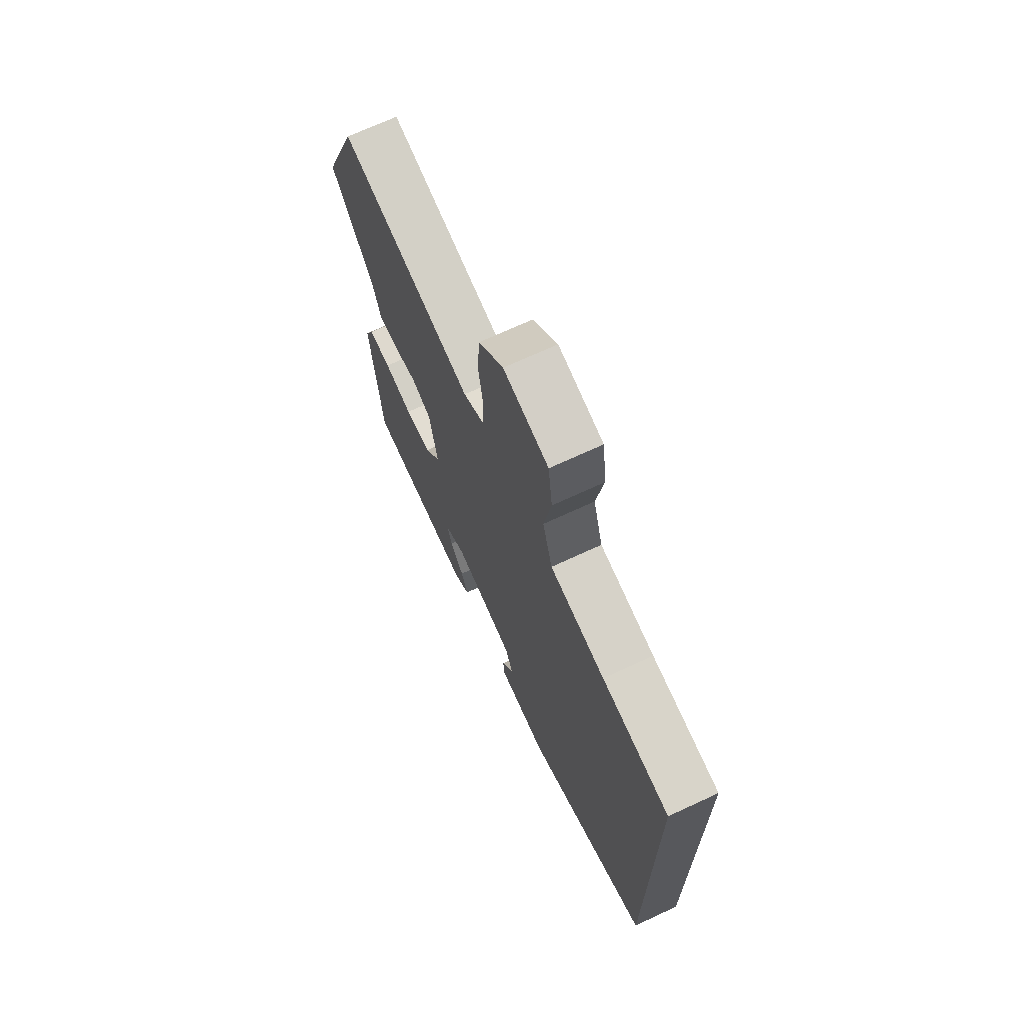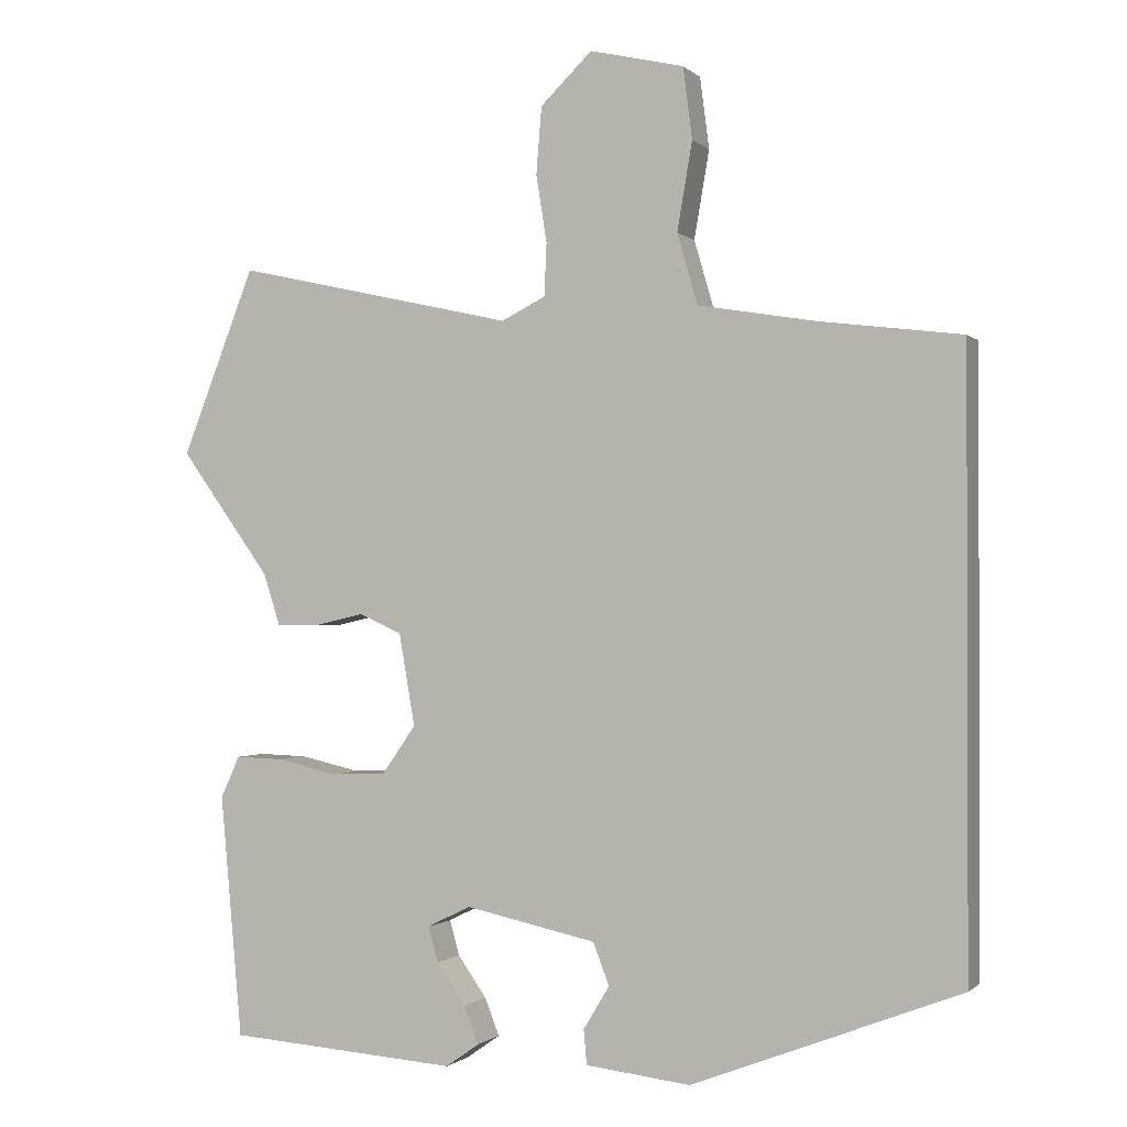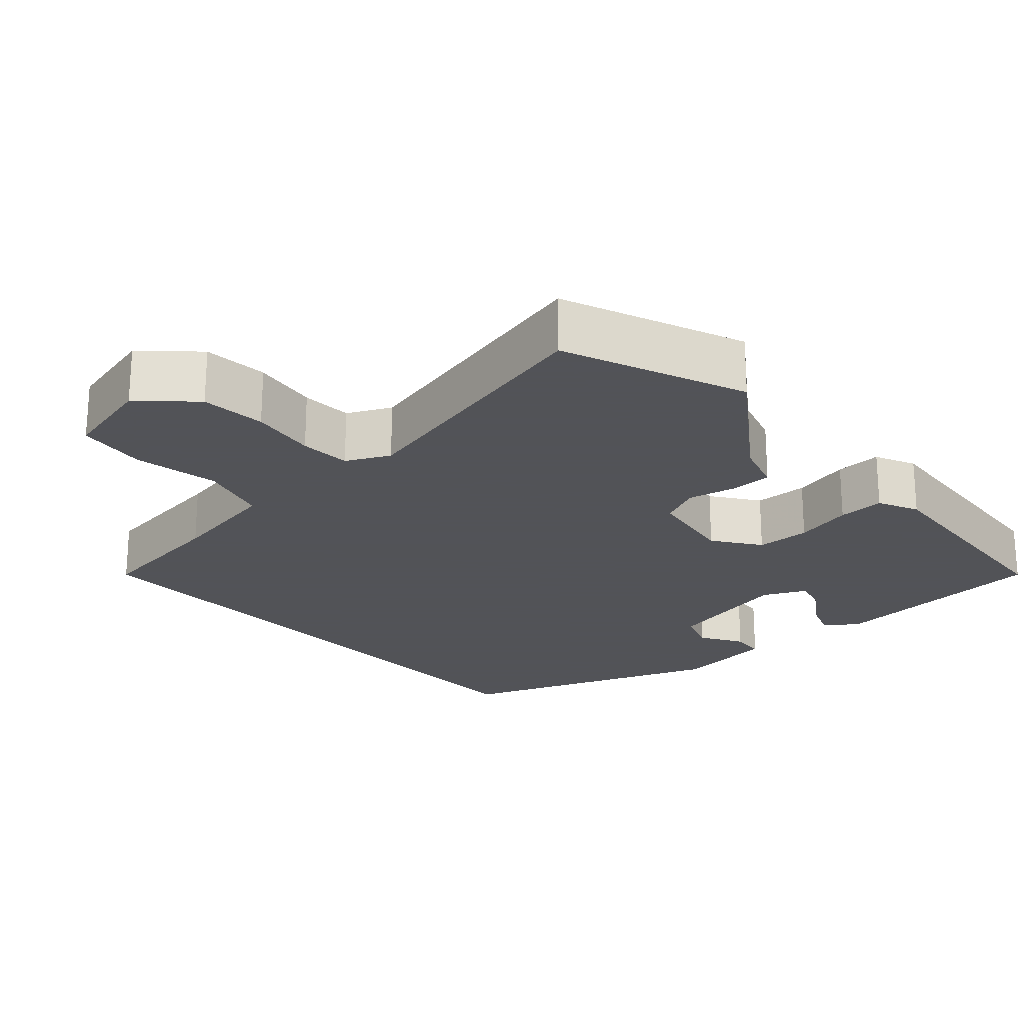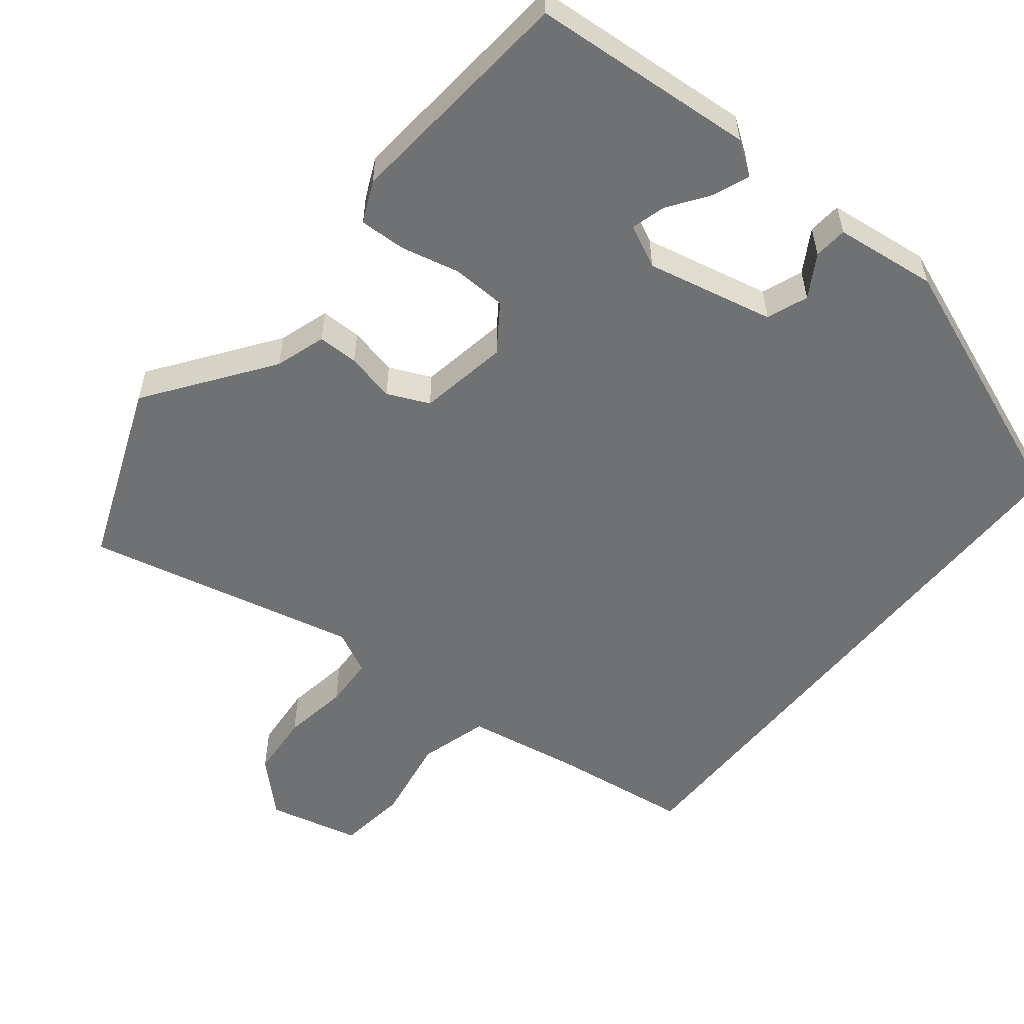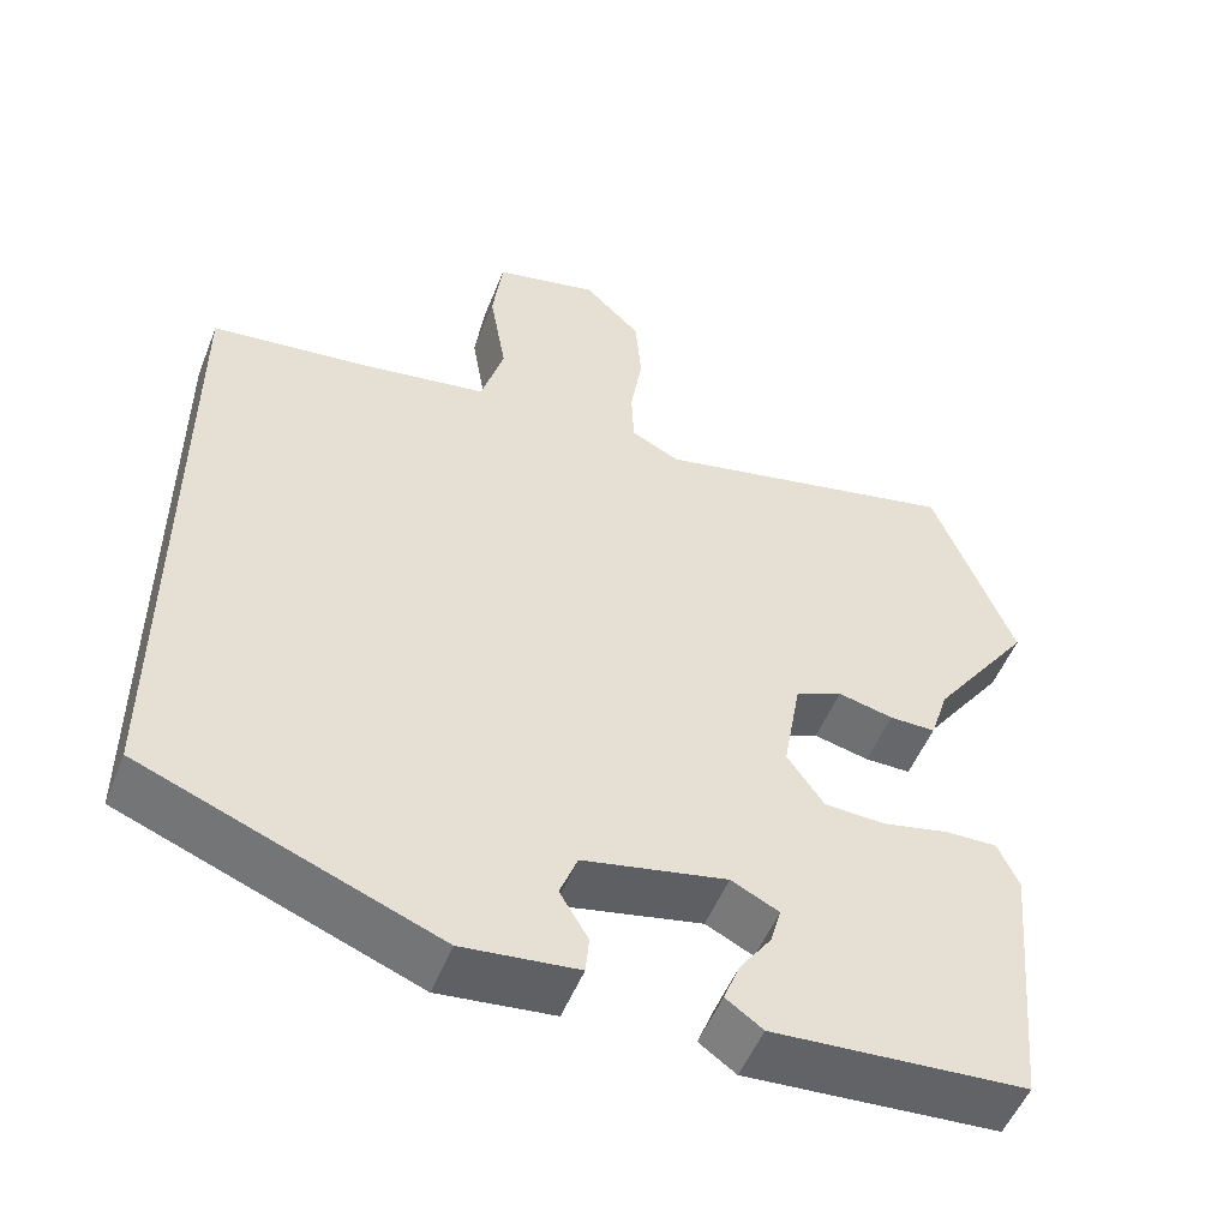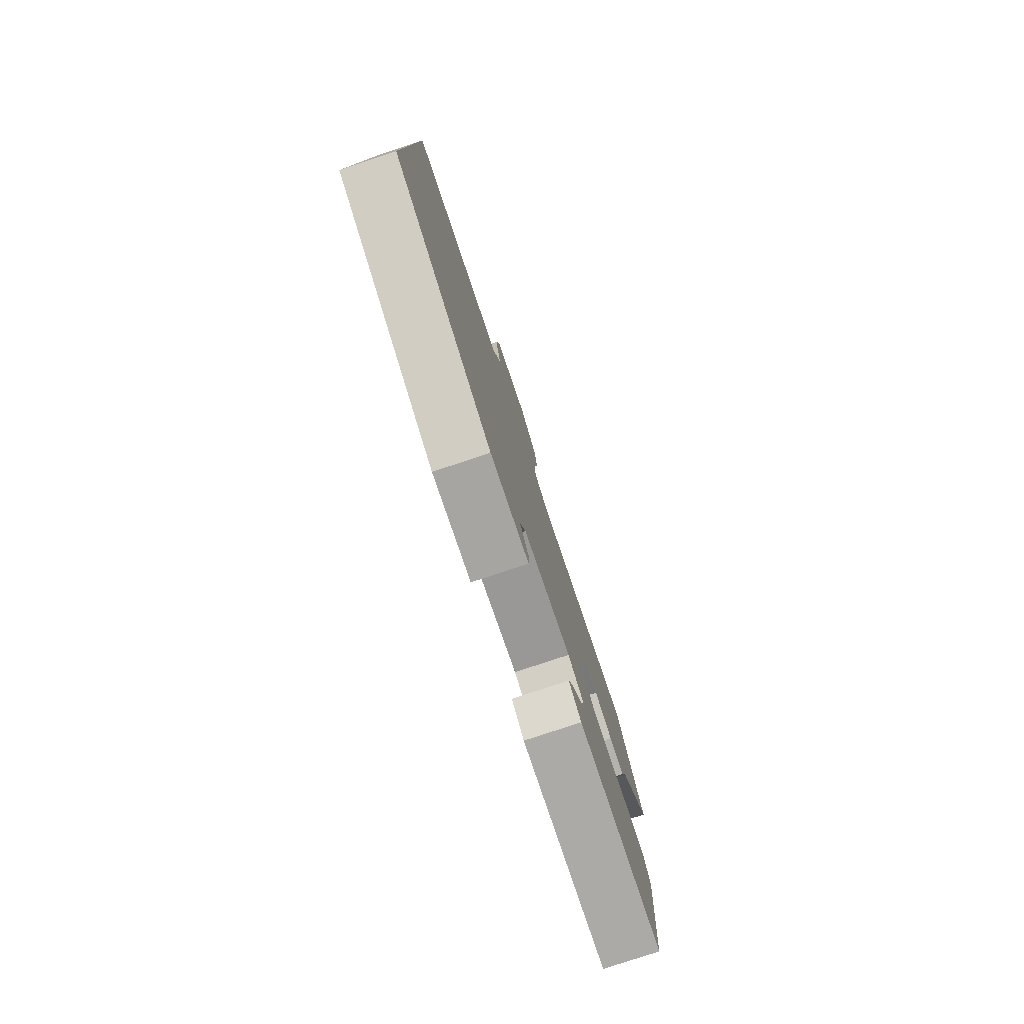
<metadata>
{"format":"obj","ext":"obj","renderer":"f3d","projection":"perspective","resolution":1024,"background":"white","views":[{"elev":70.1,"azim":-114.9,"up":"+Z"},{"elev":-0.9,"azim":-159.0,"up":"+Z"},{"elev":-22.5,"azim":42.5,"up":"+Y"},{"elev":-55.1,"azim":141.4,"up":"+Y"},{"elev":-52.1,"azim":-21.5,"up":"+Z"},{"elev":-79.9,"azim":-71.7,"up":"+Z"}]}
</metadata>
<code>
v -0.5 0.07 -0.35
v -0.5 0.07 0.442
v -0.312 0.07 0.466
v -0.159 0.07 0.492
v -0.132 0.07 0.585
v -0.152 0.07 0.701
v -0.14 0.07 0.795
v -0.016 0.07 0.824
v 0.052 0.07 0.758
v 0.059 0.07 0.67
v 0.045 0.07 0.581
v 0.048 0.07 0.512
v 0.106 0.07 0.483
v 0.474 0.07 0.566
v 0.57 0.07 0.321
v 0.451 0.07 0.156
v 0.429 0.07 0.088
v 0.374 0.07 0.088
v 0.308 0.07 0.103
v 0.252 0.07 0.078
v 0.231 0.07 -0.043
v 0.275 0.07 -0.106
v 0.348 0.07 -0.109
v 0.427 0.07 -0.091
v 0.49 0.07 -0.089
v 0.515 0.07 -0.144
v 0.486 0.07 -0.462
v 0.184 0.07 -0.484
v 0.14 0.07 -0.453
v 0.159 0.07 -0.404
v 0.197 0.07 -0.35
v 0.21 0.07 -0.304
v 0.153 0.07 -0.276
v -0.019 0.07 -0.313
v -0.04 0.07 -0.368
v -0.006 0.07 -0.425
v -0.01 0.07 -0.47
v -0.148 0.07 -0.486
v -0.5 0 -0.35
v -0.5 0 0.442
v -0.312 0 0.466
v -0.159 0 0.492
v -0.132 0 0.585
v -0.152 0 0.701
v -0.14 0 0.795
v -0.016 0 0.824
v 0.052 0 0.758
v 0.059 0 0.67
v 0.045 0 0.581
v 0.048 0 0.512
v 0.106 0 0.483
v 0.474 0 0.566
v 0.57 0 0.321
v 0.451 0 0.156
v 0.429 0 0.088
v 0.374 0 0.088
v 0.308 0 0.103
v 0.252 0 0.078
v 0.231 0 -0.043
v 0.275 0 -0.106
v 0.348 0 -0.109
v 0.427 0 -0.091
v 0.49 0 -0.089
v 0.515 0 -0.144
v 0.486 0 -0.462
v 0.184 0 -0.484
v 0.14 0 -0.453
v 0.159 0 -0.404
v 0.197 0 -0.35
v 0.21 0 -0.304
v 0.153 0 -0.276
v -0.019 0 -0.313
v -0.04 0 -0.368
v -0.006 0 -0.425
v -0.01 0 -0.47
v -0.148 0 -0.486
f 35 36 37 38
f 34 35 38 1
f 33 34 1 2
f 32 33 2 3
f 28 29 30 31
f 28 31 32
f 27 28 32
f 23 24 25 26
f 22 23 26 27
f 21 22 27 32
f 16 17 18 19
f 14 15 16 19
f 13 14 19 20
f 12 13 20 21
f 8 9 10 11
f 8 11 12
f 5 6 7 8
f 4 5 8 12
f 12 21 32
f 3 4 12 32
f 76 75 74 73
f 39 76 73 72
f 40 39 72 71
f 41 40 71 70
f 69 68 67 66
f 70 69 66
f 70 66 65
f 64 63 62 61
f 65 64 61 60
f 70 65 60 59
f 57 56 55 54
f 57 54 53 52
f 58 57 52 51
f 59 58 51 50
f 49 48 47 46
f 50 49 46
f 46 45 44 43
f 50 46 43 42
f 70 59 50
f 70 50 42 41
f 1 39 40 2
f 2 40 41 3
f 3 41 42 4
f 4 42 43 5
f 5 43 44 6
f 6 44 45 7
f 7 45 46 8
f 8 46 47 9
f 9 47 48 10
f 10 48 49 11
f 11 49 50 12
f 12 50 51 13
f 13 51 52 14
f 14 52 53 15
f 15 53 54 16
f 16 54 55 17
f 17 55 56 18
f 18 56 57 19
f 19 57 58 20
f 20 58 59 21
f 21 59 60 22
f 22 60 61 23
f 23 61 62 24
f 24 62 63 25
f 25 63 64 26
f 26 64 65 27
f 27 65 66 28
f 28 66 67 29
f 29 67 68 30
f 30 68 69 31
f 31 69 70 32
f 32 70 71 33
f 33 71 72 34
f 34 72 73 35
f 35 73 74 36
f 36 74 75 37
f 37 75 76 38
f 38 76 39 1

</code>
